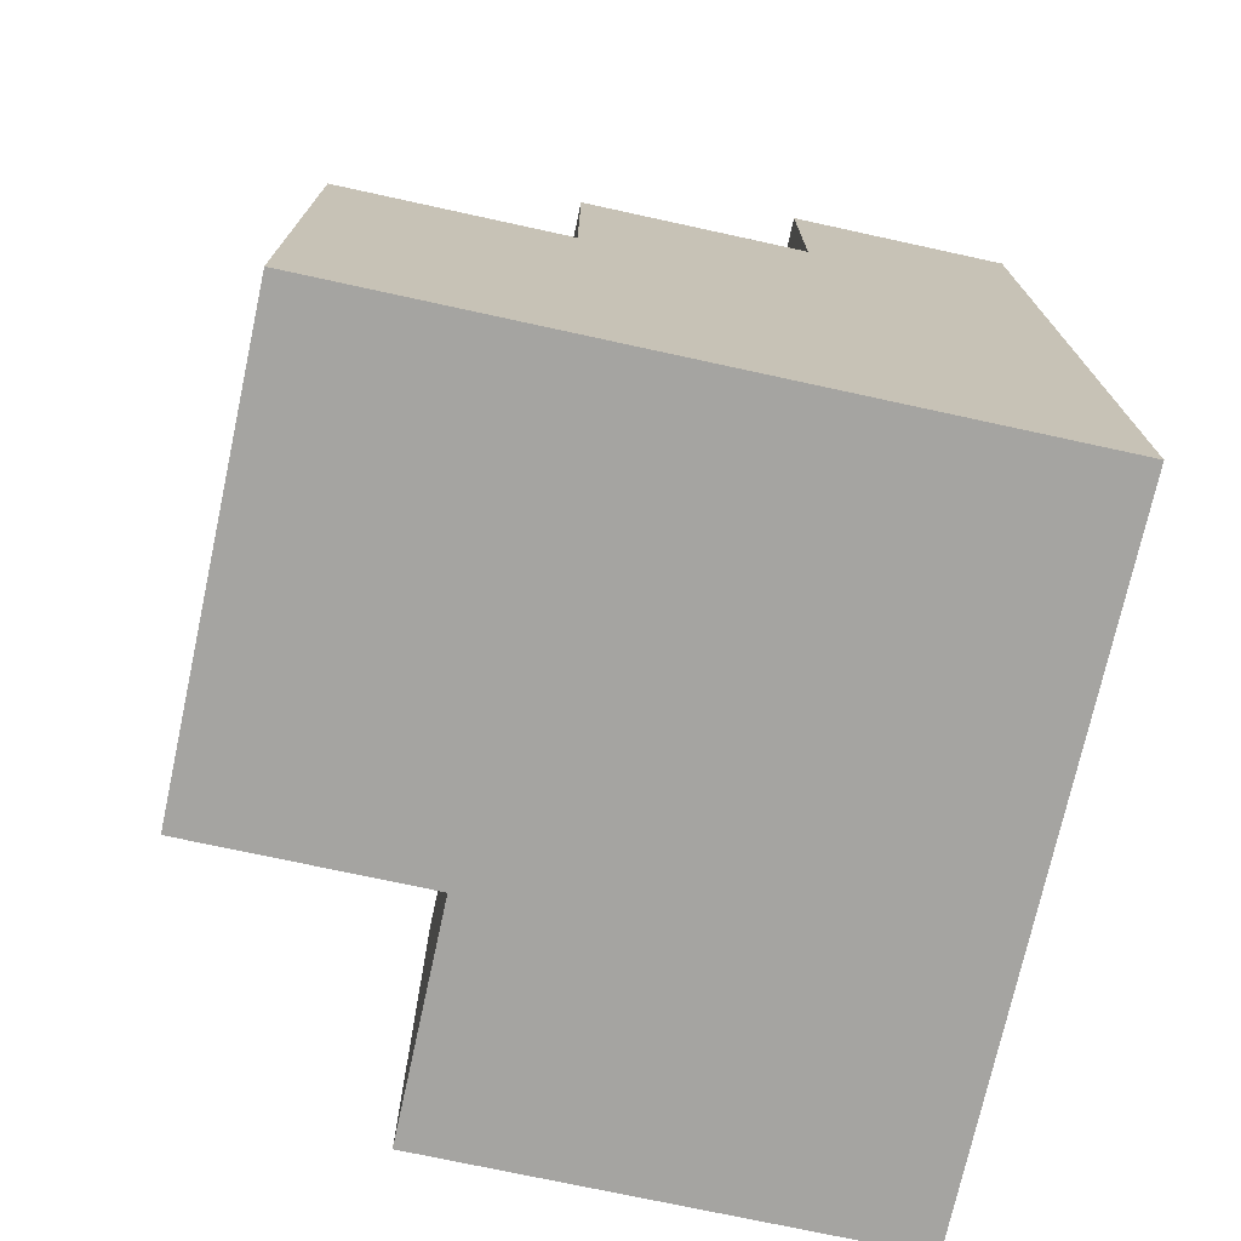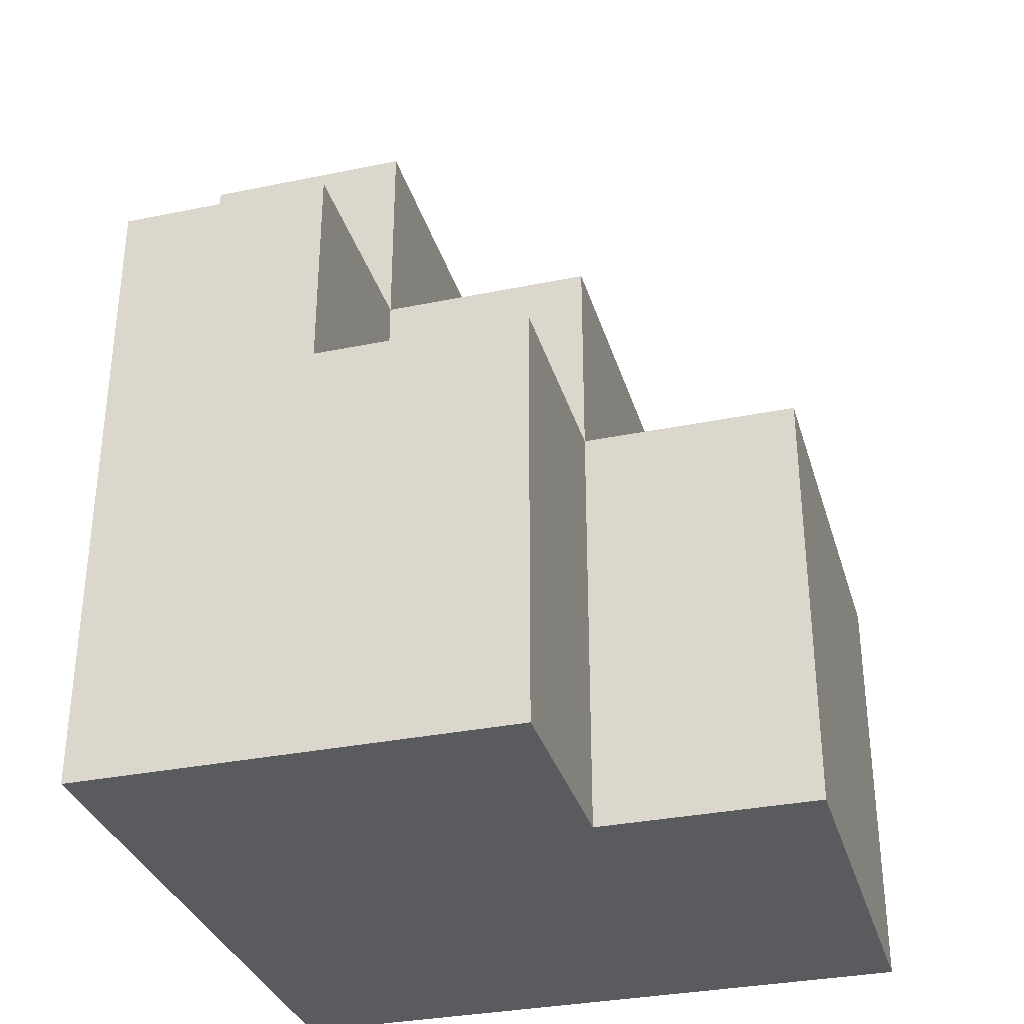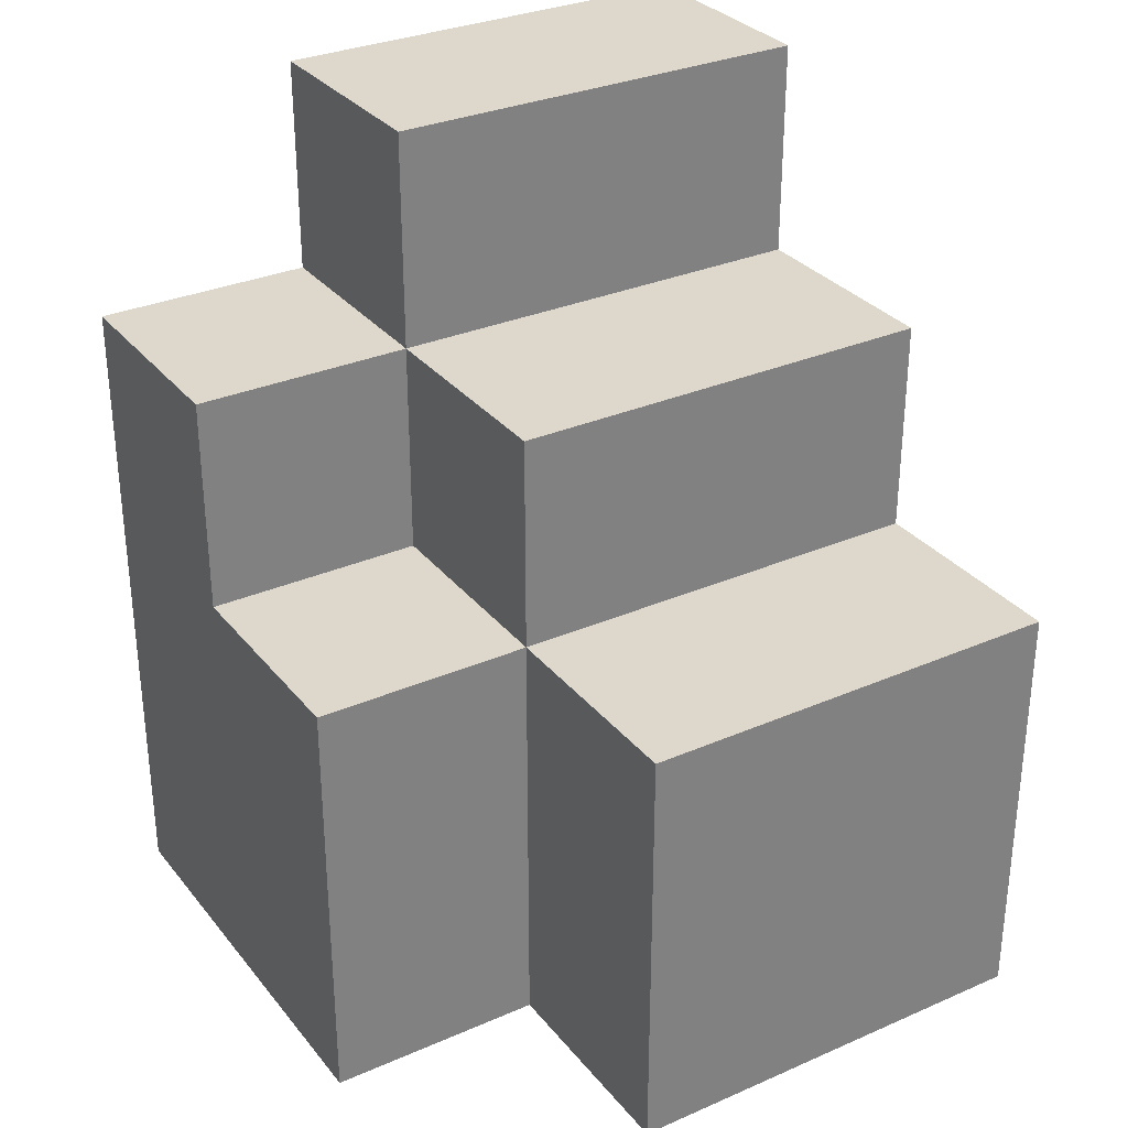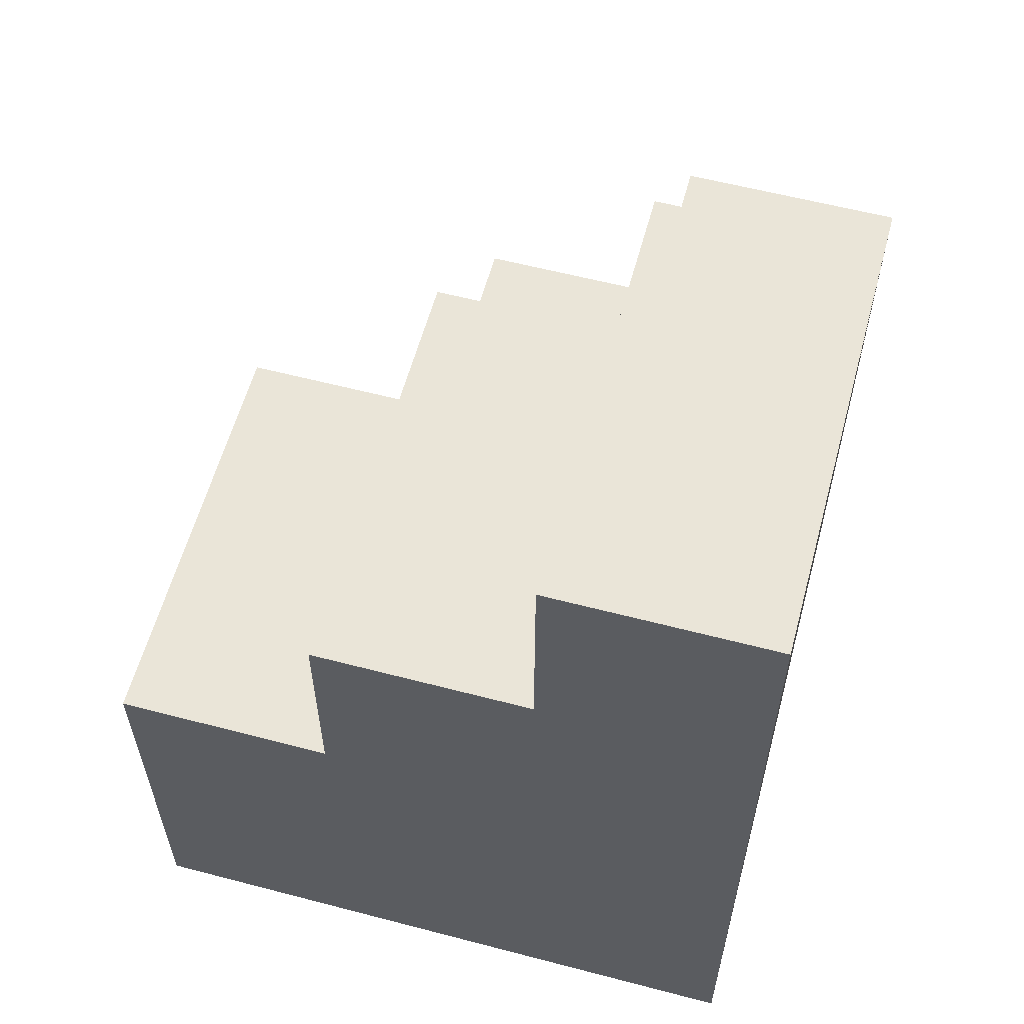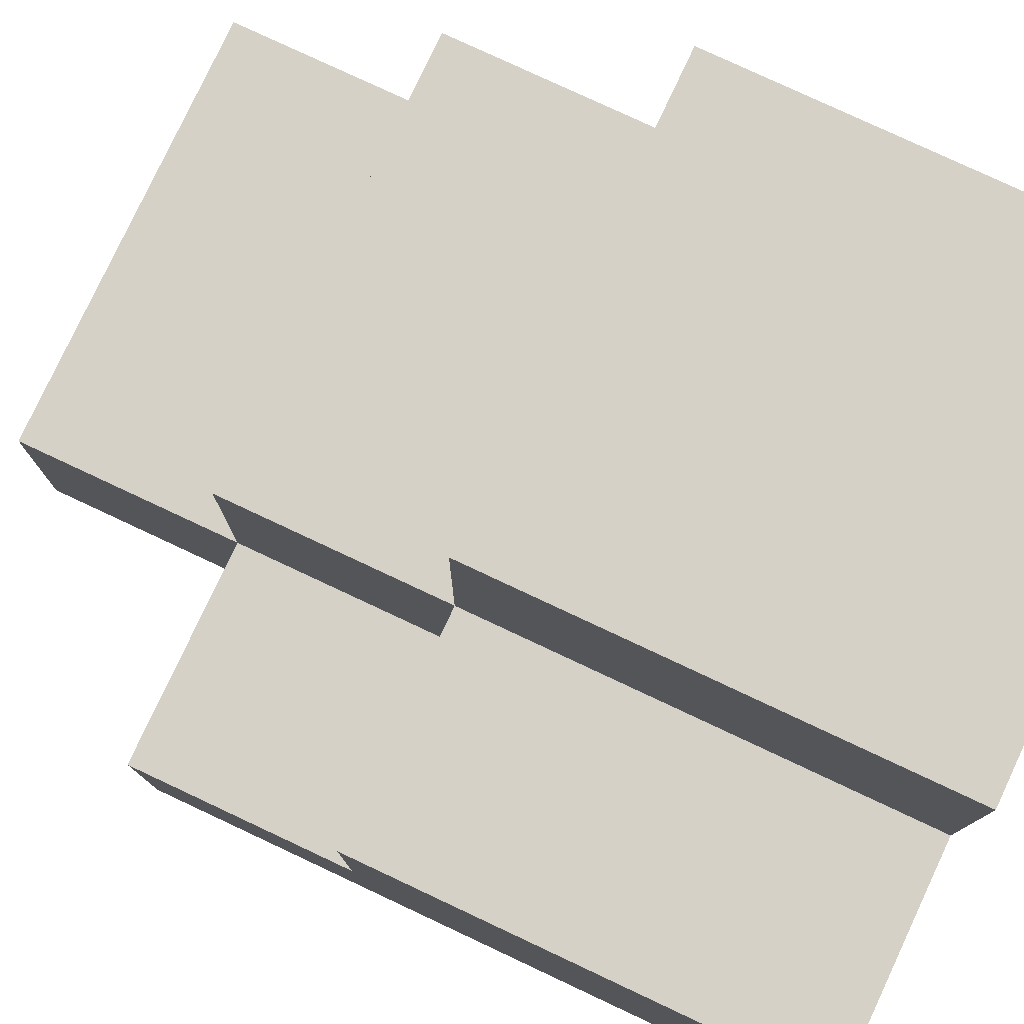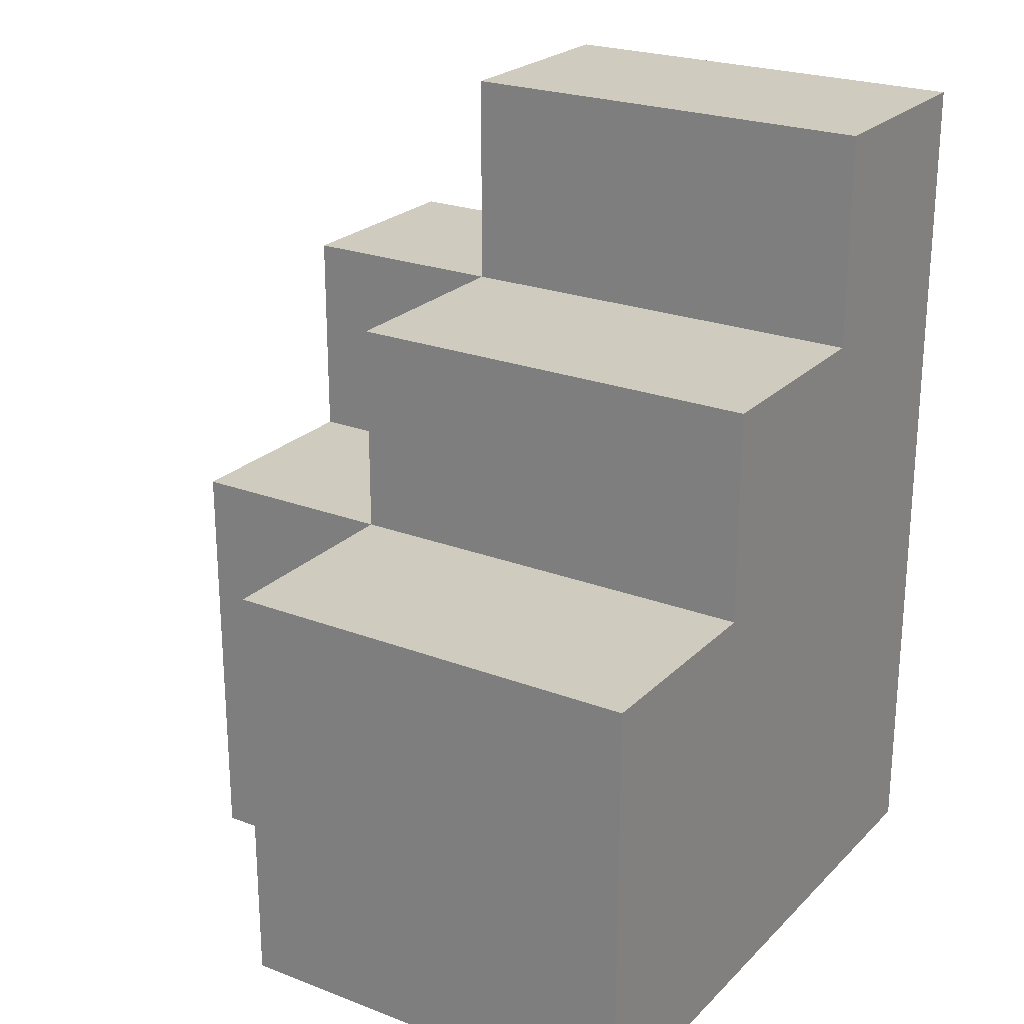
<metadata>
{"format":"obj","ext":"obj","renderer":"f3d","projection":"perspective","resolution":1024,"background":"white","views":[{"elev":-73.4,"azim":-102.3,"up":"+Z"},{"elev":-32.9,"azim":105.8,"up":"+Z"},{"elev":31.2,"azim":148.2,"up":"+Z"},{"elev":58.9,"azim":-74.9,"up":"+Z"},{"elev":78.8,"azim":115.1,"up":"+Y"},{"elev":23.7,"azim":-147.4,"up":"+Z"}]}
</metadata>
<code>
o
v -0.15 -0.15 0.2
v -0.15 -0.15 -0.2
v -0.15 -0.05 0.2
v -0.15 -0.05 0.1
v -0.15 0.05 0.1
v -0.15 0.05 0
v -0.15 0.15 0
v -0.15 0.15 -0.2
v 0.05 -0.15 0.2
v 0.05 -0.15 0.1
v 0.05 -0.05 0.2
v 0.05 -0.05 0.1
v 0.05 -0.05 0
v 0.05 0.05 0.1
v 0.05 0.05 0
v 0.05 0.05 -0.2
v 0.05 0.15 0
v 0.05 0.15 -0.2
v 0.15 -0.15 0.1
v 0.15 -0.15 -0.2
v 0.15 -0.05 0.1
v 0.15 -0.05 0
v 0.15 0.05 0
v 0.15 0.05 -0.2
v -0.15 -0.15 0.2
v -0.15 -0.05 0.2
v 0.05 -0.15 0.2
v 0.05 -0.05 0.2
v -0.15 -0.05 0.1
v -0.15 0.05 0.1
v 0.05 -0.15 0.1
v 0.05 -0.05 0.1
v 0.05 0.05 0.1
v 0.15 -0.15 0.1
v 0.15 -0.05 0.1
v -0.15 0.05 0
v -0.15 0.15 0
v 0.05 -0.05 0
v 0.05 0.05 0
v 0.05 0.15 0
v 0.15 -0.05 0
v 0.15 0.05 0
v -0.15 -0.15 -0.2
v -0.15 0.15 -0.2
v 0.05 0.05 -0.2
v 0.05 0.15 -0.2
v 0.15 -0.15 -0.2
v 0.15 0.05 -0.2
v -0.15 -0.15 0.2
v 0.05 -0.15 0.2
v 0.05 -0.15 0.1
v 0.15 -0.15 0.1
v -0.15 -0.15 -0.2
v 0.15 -0.15 -0.2
v -0.15 -0.05 0.2
v 0.05 -0.05 0.2
v -0.15 -0.05 0.1
v 0.05 -0.05 0.1
v 0.15 -0.05 0.1
v 0.05 -0.05 0
v 0.15 -0.05 0
v -0.15 0.05 0.1
v 0.05 0.05 0.1
v -0.15 0.05 0
v 0.05 0.05 0
v 0.15 0.05 0
v 0.05 0.05 -0.2
v 0.15 0.05 -0.2
v -0.15 0.15 0
v 0.05 0.15 0
v -0.15 0.15 -0.2
v 0.05 0.15 -0.2
f 3 2 1
f 4 2 3
f 5 2 4
f 6 2 5
f 7 2 6
f 8 2 7
f 9 10 11
f 11 10 12
f 12 13 14
f 14 13 15
f 15 16 17
f 17 16 18
f 19 20 21
f 21 20 22
f 22 20 23
f 23 20 24
f 27 26 25
f 28 26 27
f 32 30 29
f 33 30 32
f 34 32 31
f 35 32 34
f 39 37 36
f 40 37 39
f 41 39 38
f 42 39 41
f 43 44 45
f 45 44 46
f 43 45 47
f 47 45 48
f 51 50 49
f 53 51 49
f 53 52 51
f 54 52 53
f 55 56 57
f 57 56 58
f 58 59 60
f 60 59 61
f 62 63 64
f 64 63 65
f 65 66 67
f 67 66 68
f 69 70 71
f 71 70 72

</code>
